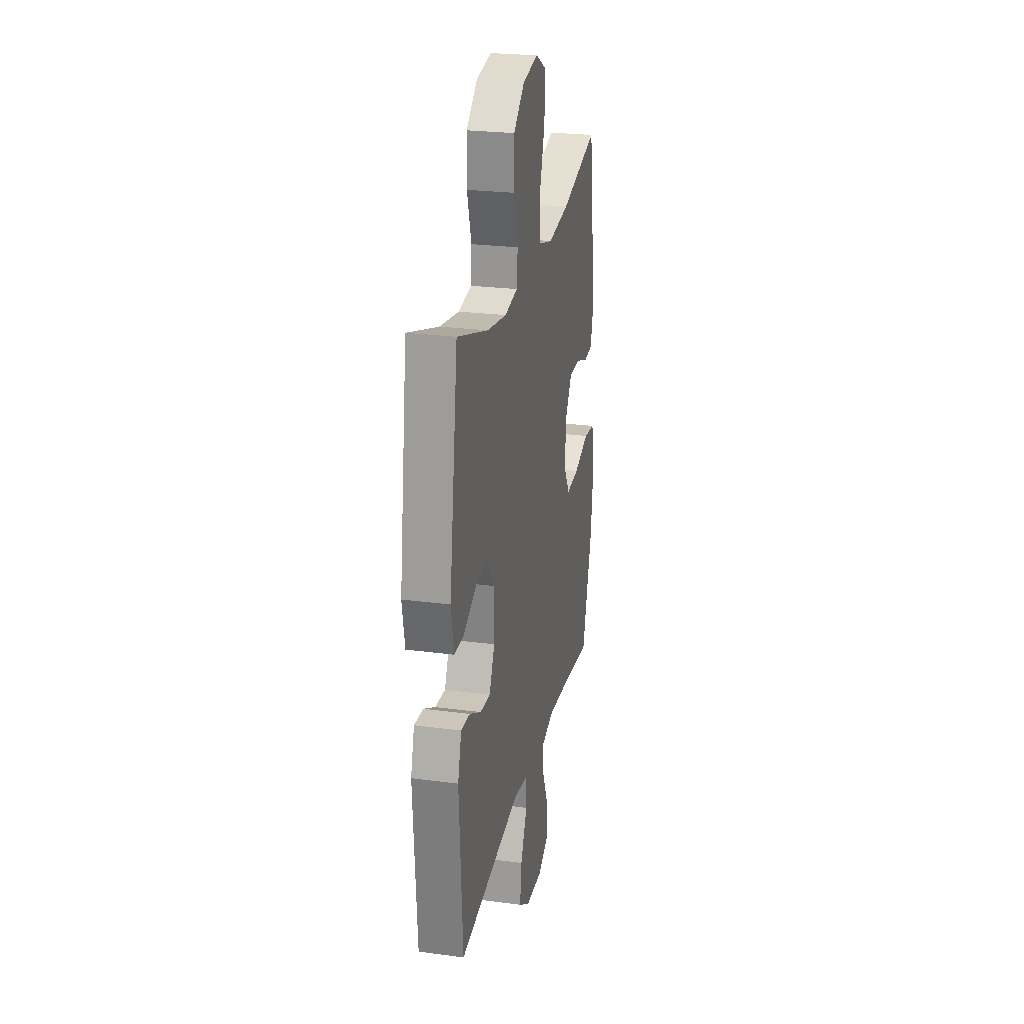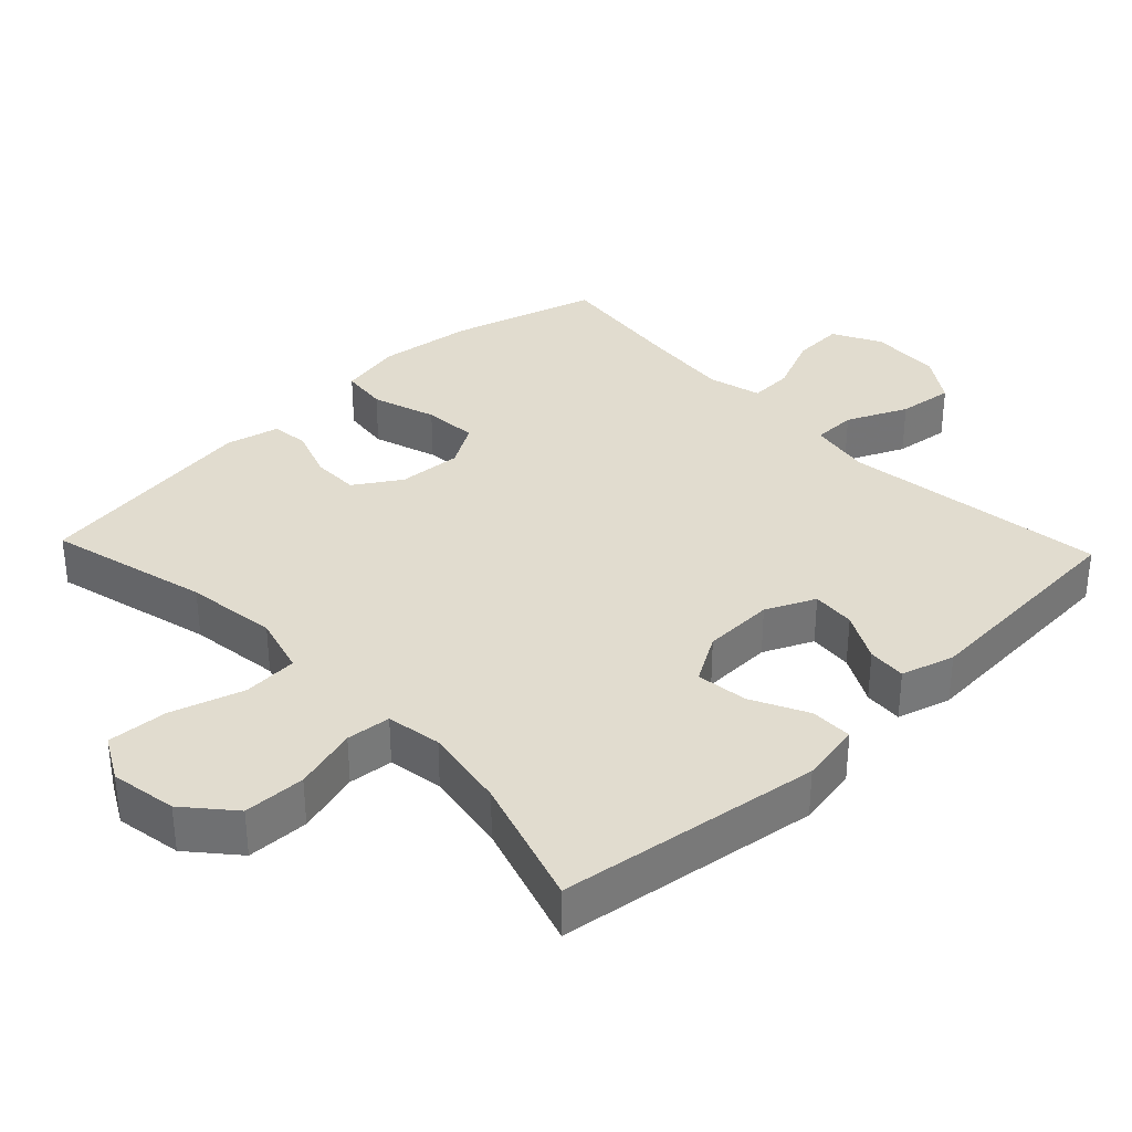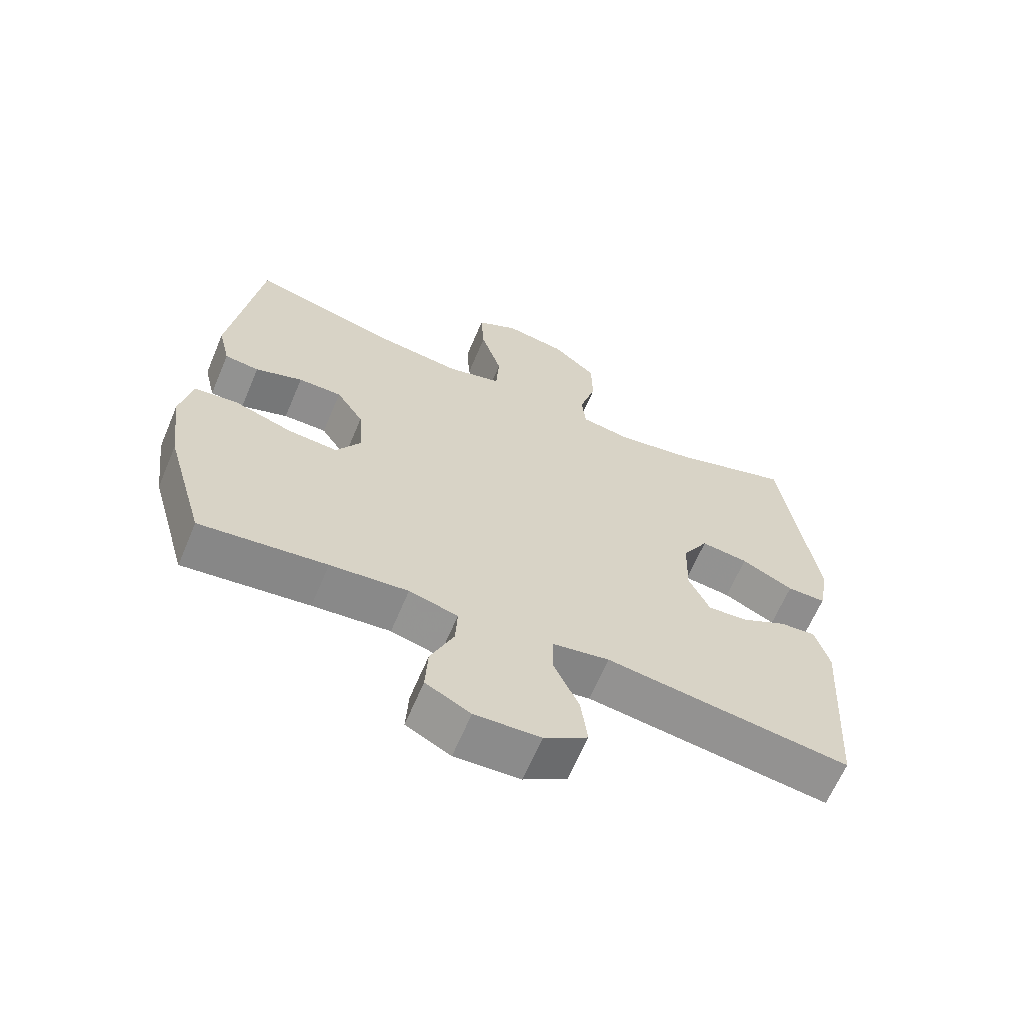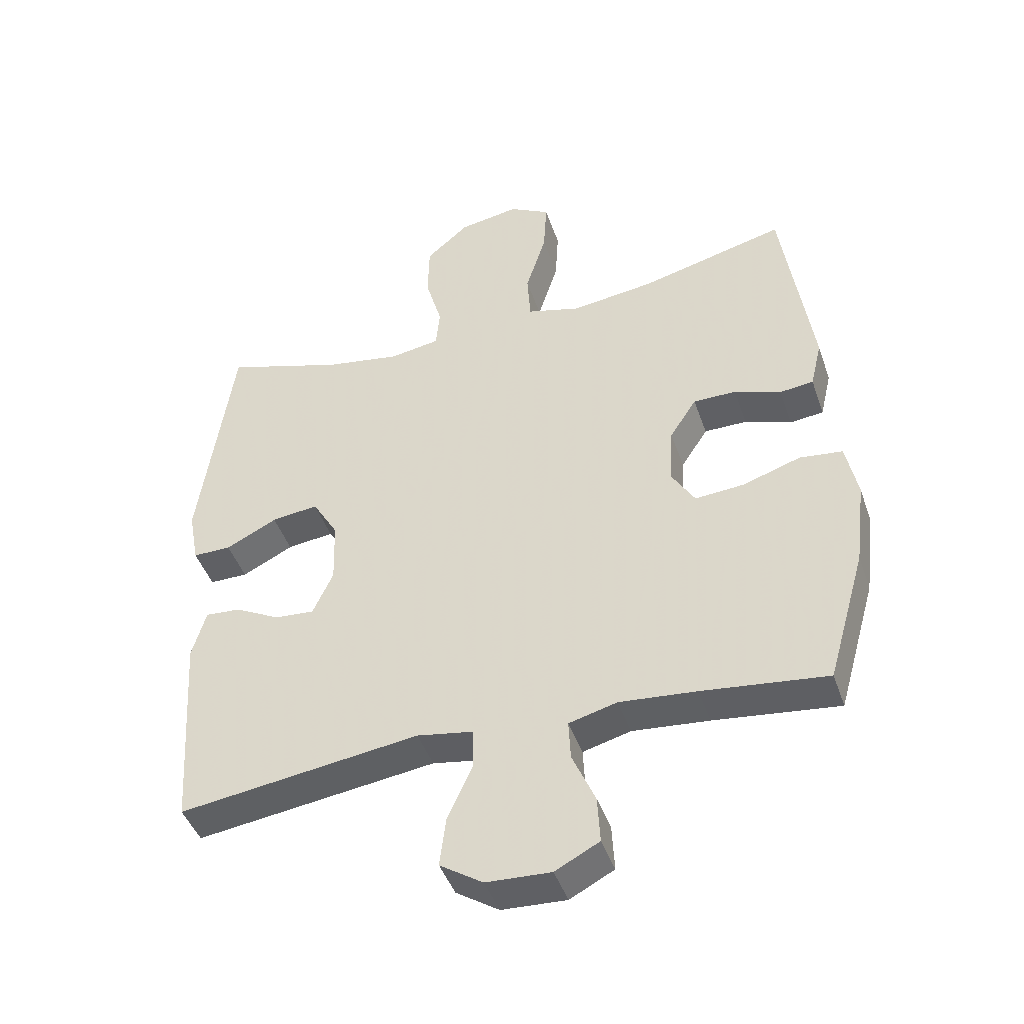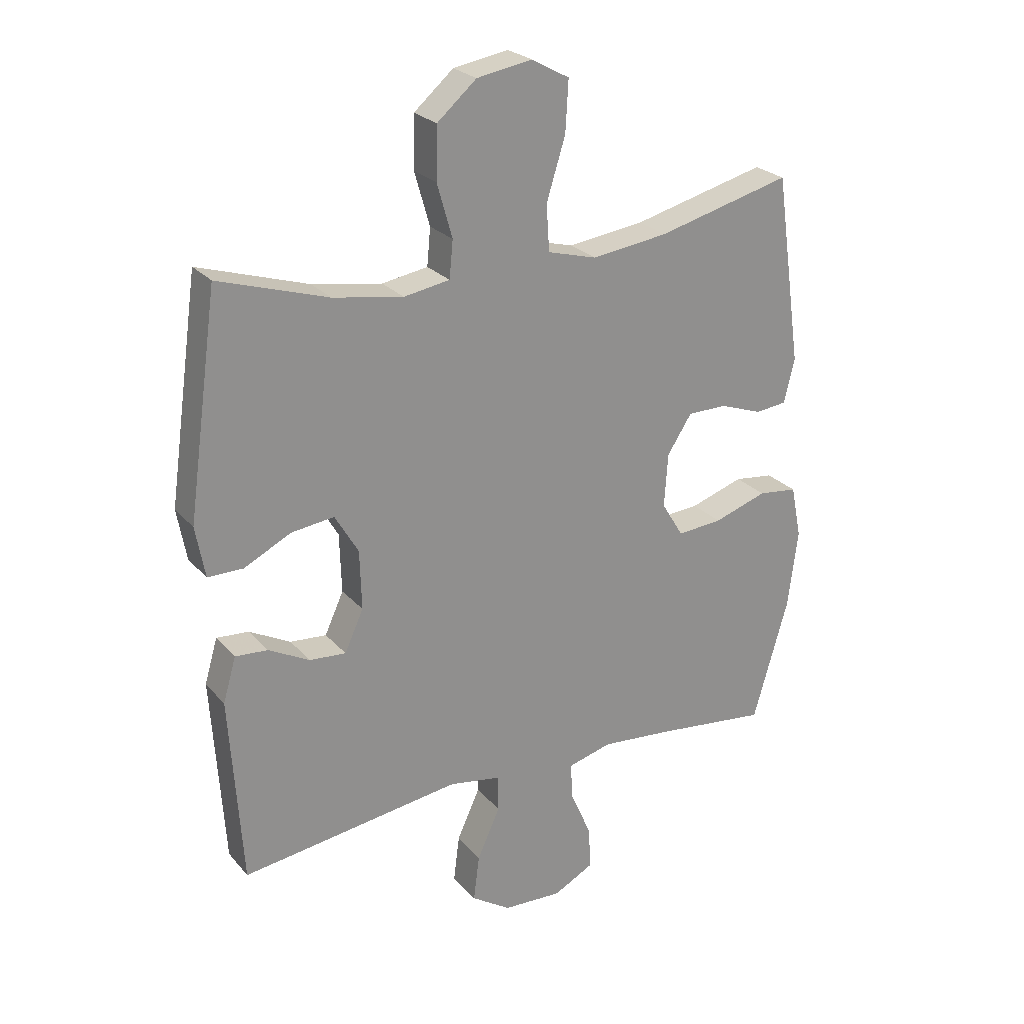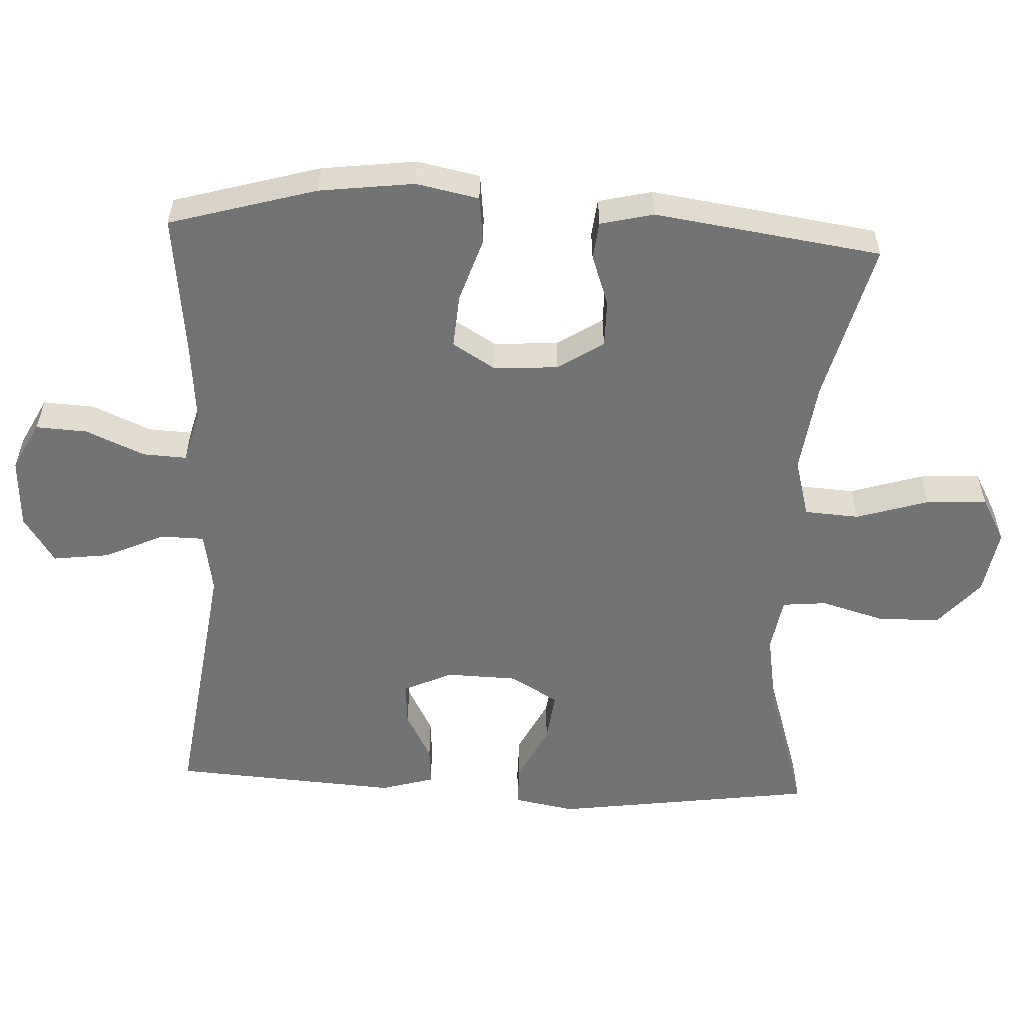
<metadata>
{"format":"obj","ext":"obj","renderer":"f3d","projection":"perspective","resolution":1024,"background":"white","views":[{"elev":25.2,"azim":102.1,"up":"+Z"},{"elev":34.4,"azim":46.4,"up":"+Y"},{"elev":-64.7,"azim":-22.9,"up":"+Z"},{"elev":-44.4,"azim":-161.5,"up":"+Z"},{"elev":24.9,"azim":149.4,"up":"+Z"},{"elev":-55.8,"azim":-92.8,"up":"+Y"}]}
</metadata>
<code>
v -0.5 0.07 -0.5
v -0.56 0.07 -0.291
v -0.577 0.07 -0.156
v -0.559 0.07 -0.067
v -0.492 0.07 -0.059
v -0.401 0.07 -0.089
v -0.324 0.07 -0.095
v -0.287 0.07 -0.034
v -0.293 0.07 0.057
v -0.335 0.07 0.122
v -0.402 0.07 0.122
v -0.475 0.07 0.096
v -0.528 0.07 0.102
v -0.546 0.07 0.178
v -0.5 0.07 0.5
v -0.272 0.07 0.442
v -0.142 0.07 0.425
v -0.058 0.07 0.448
v -0.053 0.07 0.526
v -0.085 0.07 0.629
v -0.09 0.07 0.715
v -0.026 0.07 0.75
v 0.068 0.07 0.734
v 0.135 0.07 0.676
v 0.137 0.07 0.588
v 0.111 0.07 0.497
v 0.117 0.07 0.434
v 0.195 0.07 0.421
v 0.314 0.07 0.441
v 0.5 0.07 0.5
v 0.552 0.07 0.128
v 0.536 0.07 0.041
v 0.476 0.07 0.041
v 0.396 0.07 0.081
v 0.323 0.07 0.09
v 0.283 0.07 0.022
v 0.28 0.07 -0.079
v 0.312 0.07 -0.149
v 0.374 0.07 -0.144
v 0.444 0.07 -0.107
v 0.499 0.07 -0.103
v 0.521 0.07 -0.179
v 0.5 0.07 -0.5
v 0.124 0.07 -0.449
v 0.036 0.07 -0.464
v 0.035 0.07 -0.526
v 0.074 0.07 -0.612
v 0.084 0.07 -0.691
v 0.017 0.07 -0.735
v -0.084 0.07 -0.74
v -0.153 0.07 -0.704
v -0.149 0.07 -0.631
v -0.113 0.07 -0.548
v -0.11 0.07 -0.486
v -0.185 0.07 -0.466
v -0.305 0.07 -0.477
v -0.5 0 -0.5
v -0.56 0 -0.291
v -0.577 0 -0.156
v -0.559 0 -0.067
v -0.492 0 -0.059
v -0.401 0 -0.089
v -0.324 0 -0.095
v -0.287 0 -0.034
v -0.293 0 0.057
v -0.335 0 0.122
v -0.402 0 0.122
v -0.475 0 0.096
v -0.528 0 0.102
v -0.546 0 0.178
v -0.5 0 0.5
v -0.272 0 0.442
v -0.142 0 0.425
v -0.058 0 0.448
v -0.053 0 0.526
v -0.085 0 0.629
v -0.09 0 0.715
v -0.026 0 0.75
v 0.068 0 0.734
v 0.135 0 0.676
v 0.137 0 0.588
v 0.111 0 0.497
v 0.117 0 0.434
v 0.195 0 0.421
v 0.314 0 0.441
v 0.5 0 0.5
v 0.552 0 0.128
v 0.536 0 0.041
v 0.476 0 0.041
v 0.396 0 0.081
v 0.323 0 0.09
v 0.283 0 0.022
v 0.28 0 -0.079
v 0.312 0 -0.149
v 0.374 0 -0.144
v 0.444 0 -0.107
v 0.499 0 -0.103
v 0.521 0 -0.179
v 0.5 0 -0.5
v 0.124 0 -0.449
v 0.036 0 -0.464
v 0.035 0 -0.526
v 0.074 0 -0.612
v 0.084 0 -0.691
v 0.017 0 -0.735
v -0.084 0 -0.74
v -0.153 0 -0.704
v -0.149 0 -0.631
v -0.113 0 -0.548
v -0.11 0 -0.486
v -0.185 0 -0.466
v -0.305 0 -0.477
f 51 52 53
f 50 51 53
f 49 50 53
f 48 49 53
f 47 48 53
f 46 47 53
f 45 46 53 54
f 44 45 54 55
f 42 43 44
f 41 42 44
f 40 41 44
f 39 40 44
f 38 39 44 55
f 32 33 34
f 31 32 34
f 30 31 34
f 29 30 34
f 28 29 34 35
f 27 28 35 36
f 24 25 26
f 23 24 26
f 22 23 26
f 21 22 26
f 20 21 26
f 19 20 26
f 18 19 26 27
f 27 36 37
f 18 27 37
f 17 18 37
f 14 15 16
f 13 14 16
f 12 13 16
f 11 12 16
f 10 11 16 17
f 4 5 6
f 3 4 6
f 2 3 6
f 1 2 6
f 56 1 6
f 56 6 7
f 55 56 7 8
f 38 55 8 9
f 17 37 38
f 10 17 38
f 9 10 38
f 109 108 107
f 109 107 106
f 109 106 105
f 109 105 104
f 109 104 103
f 109 103 102
f 110 109 102 101
f 111 110 101 100
f 100 99 98
f 100 98 97
f 100 97 96
f 100 96 95
f 111 100 95 94
f 90 89 88
f 90 88 87
f 90 87 86
f 90 86 85
f 91 90 85 84
f 92 91 84 83
f 82 81 80
f 82 80 79
f 82 79 78
f 82 78 77
f 82 77 76
f 82 76 75
f 83 82 75 74
f 93 92 83
f 93 83 74
f 93 74 73
f 72 71 70
f 72 70 69
f 72 69 68
f 72 68 67
f 73 72 67 66
f 62 61 60
f 62 60 59
f 62 59 58
f 62 58 57
f 62 57 112
f 63 62 112
f 64 63 112 111
f 65 64 111 94
f 94 93 73
f 94 73 66
f 94 66 65
f 1 57 58 2
f 2 58 59 3
f 3 59 60 4
f 4 60 61 5
f 5 61 62 6
f 6 62 63 7
f 7 63 64 8
f 8 64 65 9
f 9 65 66 10
f 10 66 67 11
f 11 67 68 12
f 12 68 69 13
f 13 69 70 14
f 14 70 71 15
f 15 71 72 16
f 16 72 73 17
f 17 73 74 18
f 18 74 75 19
f 19 75 76 20
f 20 76 77 21
f 21 77 78 22
f 22 78 79 23
f 23 79 80 24
f 24 80 81 25
f 25 81 82 26
f 26 82 83 27
f 27 83 84 28
f 28 84 85 29
f 29 85 86 30
f 30 86 87 31
f 31 87 88 32
f 32 88 89 33
f 33 89 90 34
f 34 90 91 35
f 35 91 92 36
f 36 92 93 37
f 37 93 94 38
f 38 94 95 39
f 39 95 96 40
f 40 96 97 41
f 41 97 98 42
f 42 98 99 43
f 43 99 100 44
f 44 100 101 45
f 45 101 102 46
f 46 102 103 47
f 47 103 104 48
f 48 104 105 49
f 49 105 106 50
f 50 106 107 51
f 51 107 108 52
f 52 108 109 53
f 53 109 110 54
f 54 110 111 55
f 55 111 112 56
f 56 112 57 1

</code>
